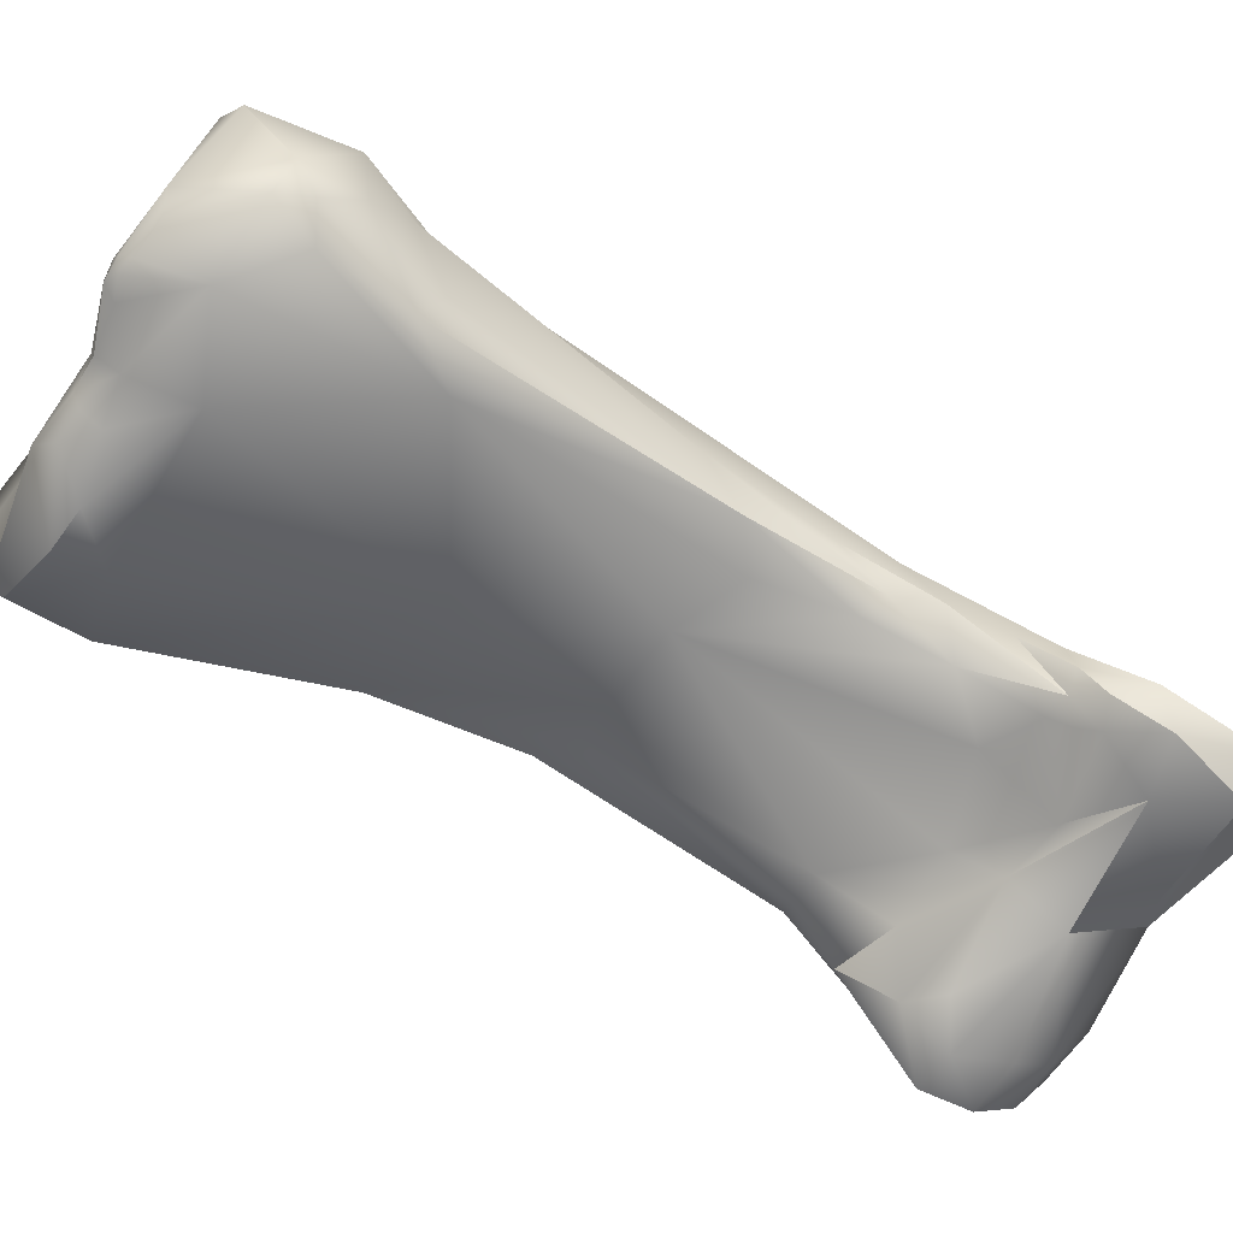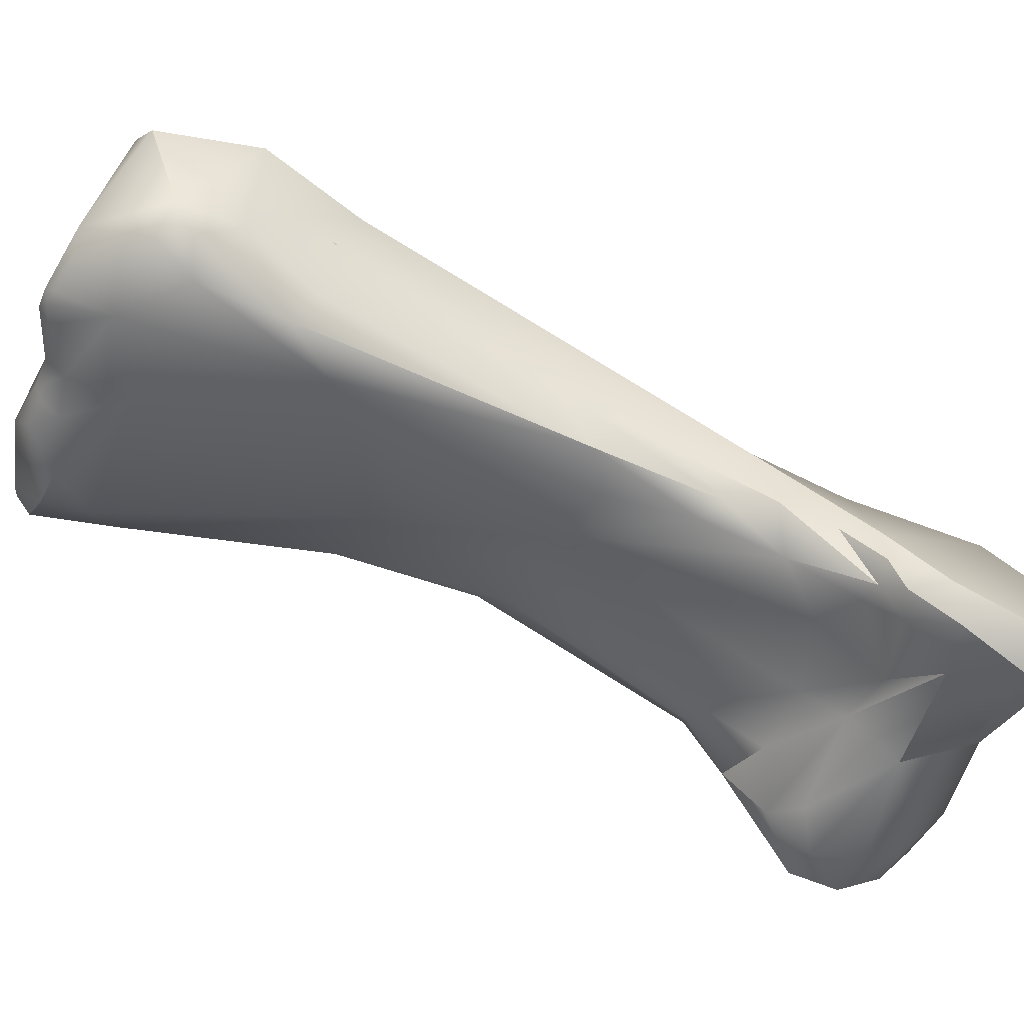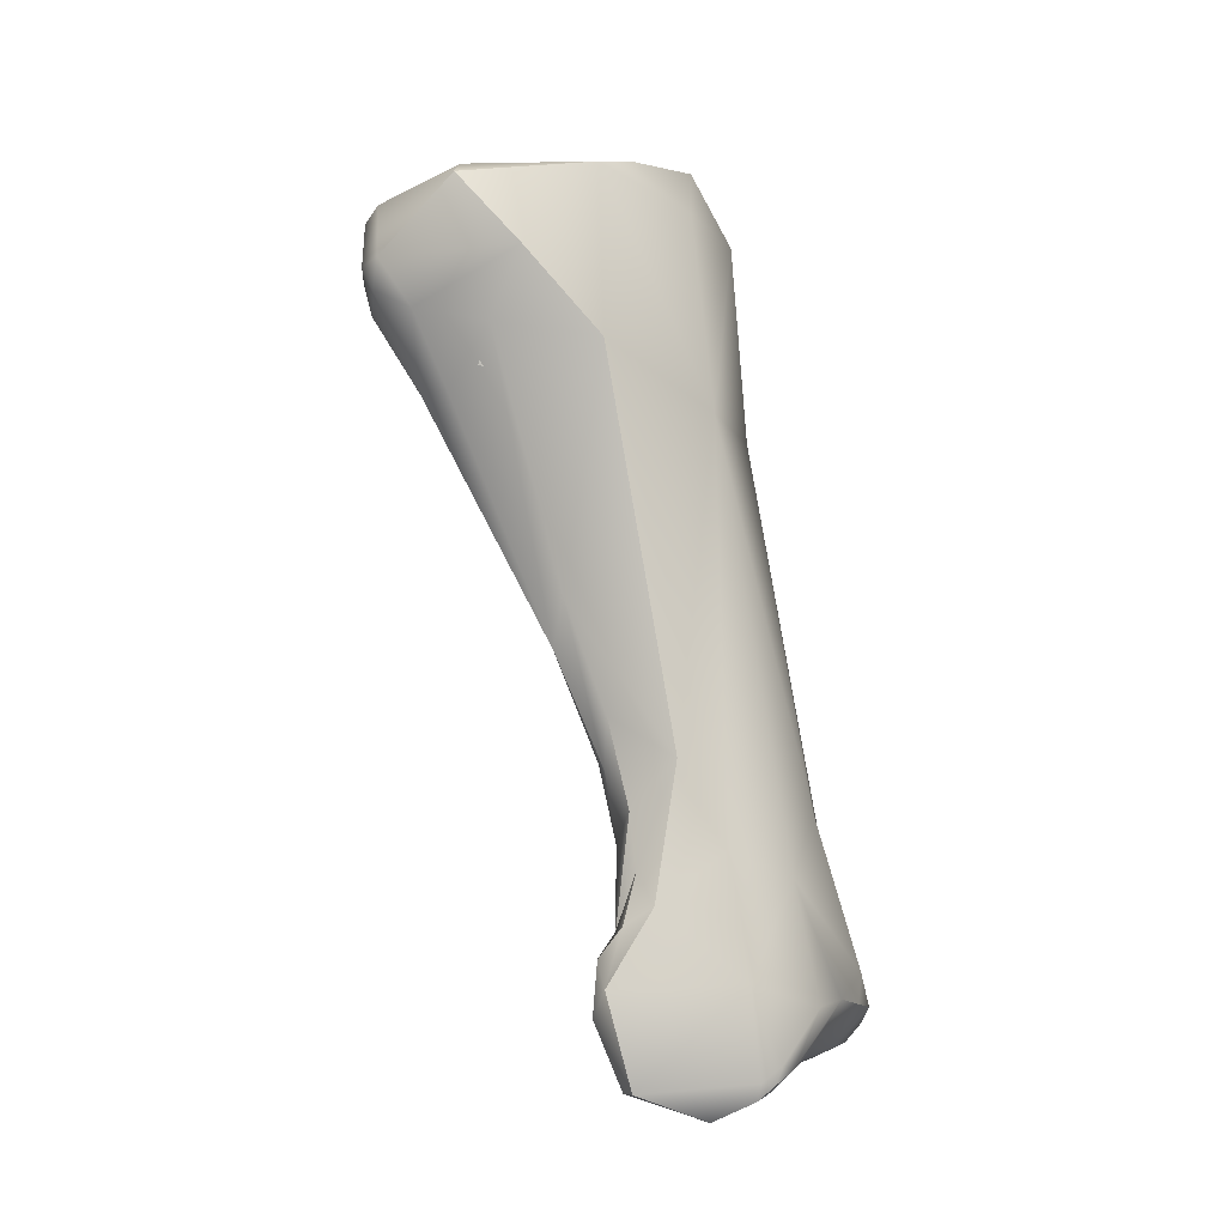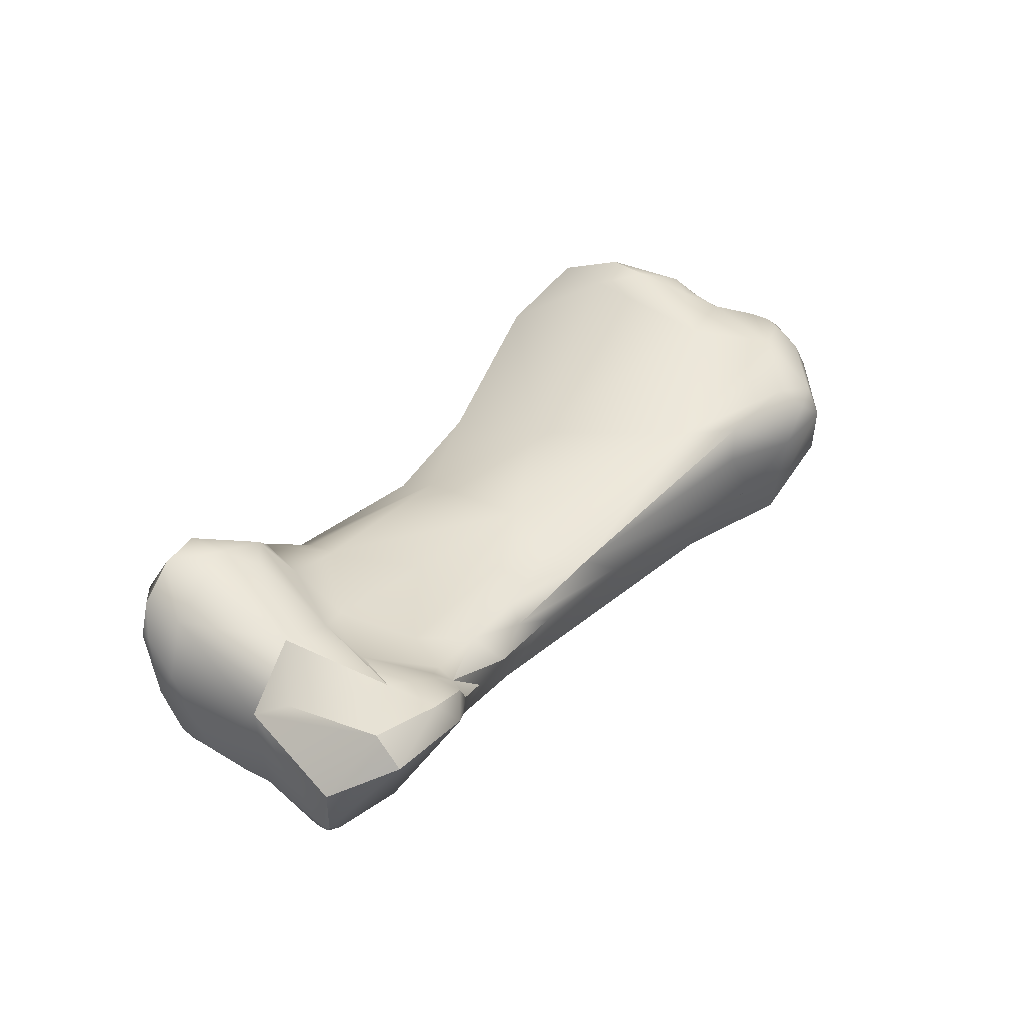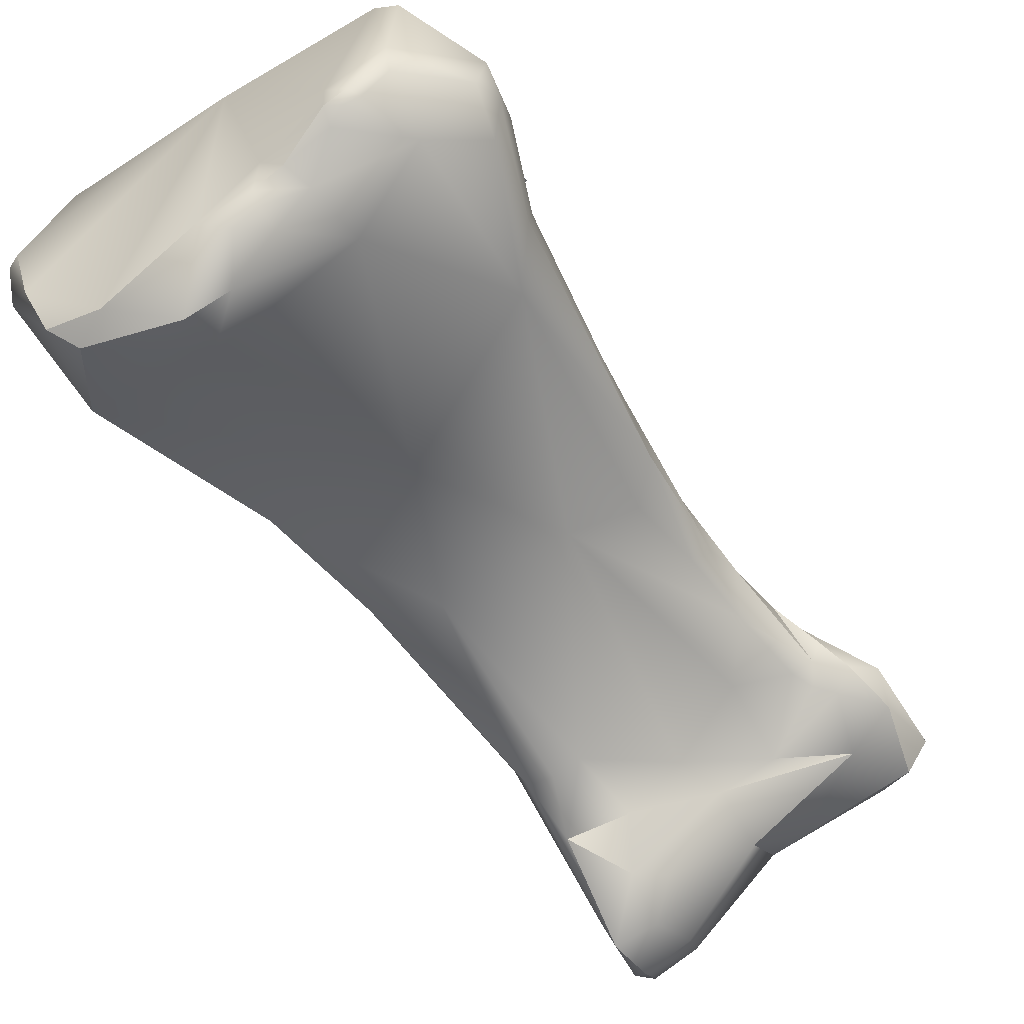
<metadata>
{"format":"obj","ext":"obj","renderer":"f3d","projection":"perspective","resolution":1024,"background":"white","views":[{"elev":-19.9,"azim":98.4,"up":"+Y"},{"elev":-4.8,"azim":112.1,"up":"+Y"},{"elev":-41.0,"azim":164.9,"up":"+Z"},{"elev":-50.6,"azim":40.9,"up":"+Z"},{"elev":-26.2,"azim":62.3,"up":"+Y"}]}
</metadata>
<code>
v -316.8 -160.9 753.4
v -316.9 -160.9 752.7
v -318.9 -158.2 752.1
v -317.8 -160.1 752.3
v -319.2 -156.8 752.2
v -319.5 -156.2 751.7
v -319.3 -157 751.6
v -319.4 -156 751.3
v -319.1 -155.2 752.3
v -319 -156.8 750.9
v -319.3 -155.2 751.3
v -318.5 -158.4 751.2
v -317.5 -160.1 751.9
v -317.3 -158.9 750.8
v -318.3 -155.9 750.1
v -315.7 -155.4 758.2
v -316.4 -151.3 755.8
v -317.5 -153.4 755.3
v -315.7 -161.2 753.7
v -315.7 -159.8 755.2
v -315.2 -160.7 755
v -314.9 -160.2 752.6
v -314.3 -160.1 754.1
v -318.5 -153.6 751.5
v -318.5 -154 750.6
v -317.6 -153.1 750.1
v -316 -160 751.7
v -315.3 -156.8 749.2
v -316.9 -154.3 748.8
v -316.6 -152.4 749.2
v -314.6 -151.3 763.3
v -314.8 -156.2 758.2
v -314 -156.1 757.8
v -313.3 -155.6 757.3
v -314.7 -157.7 756.9
v -313.7 -158.8 755.3
v -313.7 -156.9 755.3
v -315.3 -150.6 752.6
v -313.6 -158.7 754
v -312.9 -155.3 753.9
v -312.8 -156 752.5
v -313.4 -157.4 751.1
v -313.8 -156.5 748.9
v -315.8 -152.9 747.1
v -315.4 -152.5 747
v -313.9 -151.1 748.7
v -315.2 -153.4 746.6
v -314.8 -153.3 746.1
v -313.6 -154.5 745.9
v -315.2 -152.9 746.5
v -314.7 -152.8 746.4
v -312.4 -149.3 769.2
v -311.5 -151 768.4
v -313.2 -152.3 764.3
v -311.5 -152.4 762.8
v -312.9 -149.7 752.5
v -311.9 -155 751.1
v -311.2 -153.2 753
v -310.7 -154.9 749
v -311 -155 746.8
v -311 -153.8 746.1
v -310.8 -146.8 776
v -311.8 -144.3 774.2
v -309.1 -150.1 774.7
v -312.1 -145.4 773.3
v -311.7 -143.2 772.7
v -312.9 -146 766.4
v -311 -143.7 765.1
v -311 -148.4 754.8
v -309.9 -151.6 753.5
v -309.9 -150 753.6
v -309 -150.5 755.7
v -309.1 -150 755
v -310.4 -152.8 751.4
v -310.3 -153.1 750.7
v -310.9 -150.9 750.9
v -310.3 -150.7 752
v -310.1 -152.4 750.8
v -310.1 -151.7 750.5
v -309.9 -153.3 750
v -309.7 -153.6 748.3
v -309.7 -152.3 748.6
v -309.6 -152.5 749.8
v -309.6 -146 777.3
v -307.6 -147.8 777.3
v -306.8 -149.2 776.9
v -310 -145.8 776.9
v -309.2 -147.4 777.2
v -308.9 -145.9 777.3
v -310.1 -143.1 775.5
v -309.7 -143.1 775.5
v -309.8 -141.6 774.1
v -306.3 -149.9 776.1
v -309.6 -140.9 771.2
v -308.1 -150.2 765.5
v -308.6 -150.8 760.2
v -306.9 -146.9 759.1
v -307.9 -149.8 758.2
v -308.8 -148.6 756.1
v -307 -148.5 758.2
v -305.3 -149.2 776
v -303.8 -149.8 774.2
v -307.4 -140 772
v -304.5 -150 773
v -306.8 -141.6 765.3
v -302.7 -147.5 774.4
v -302.1 -147.7 773.6
v -301.8 -147.1 773
v -302.1 -145.5 772.9
v -301.8 -146.6 773.2
v -305.9 -138.9 770.3
v -302.9 -149.1 773.2
v -301.9 -147.6 772.5
v -301.9 -147.2 770.1
v -303.3 -142.1 765.6
v -303.7 -139.9 766.9
v -303.1 -146.7 764.6
v -301.7 -145.2 765.1
v -303.3 -142.9 764.4
v -303.2 -142.8 764.5
v -303.1 -142.9 764.4
v -302.5 -144.5 764.6
v -301.3 -145.9 772.6
v -300.3 -144 771.9
v -301.1 -146.5 771.9
v -300.1 -144.7 772.1
v -300.1 -145.2 771.8
v -299.8 -144.7 771.6
v -299.7 -144.2 771.6
v -299.6 -144.4 771.2
v -299.6 -142.6 770.5
v -299.3 -143.5 770.5
v -301.7 -139.8 770
v -301.5 -139.6 769.3
v -299.7 -145.2 769.4
v -299.9 -144.3 767.1
v -300.9 -142.7 766.1
v -299.6 -142.1 767.5
v -299.7 -143.1 767.1
v -299.3 -143.1 768
v -317.8 -160.1 752.3
v -315.7 -161.2 753.7
v -315.2 -160.7 755
v -315.3 -156.8 749.2
v -314.7 -157.7 756.9
v -314.7 -157.7 756.9
v -313.4 -157.4 751.1
v -313.6 -154.5 745.9
v -313.6 -154.5 745.9
v -311.5 -151 768.4
v -313.2 -152.3 764.3
v -310.7 -154.9 749
v -311 -155 746.8
v -311 -155 746.8
v -311 -153.8 746.1
v -311 -153.8 746.1
v -311 -148.4 754.8
v -309.9 -150 753.6
v -310.9 -150.9 750.9
v -310.3 -150.7 752
v -310.1 -152.4 750.8
v -310.1 -152.4 750.8
v -310.1 -151.7 750.5
v -309.7 -152.3 748.6
v -307.6 -147.8 777.3
v -306.8 -149.2 776.9
v -306.8 -149.2 776.9
v -309.8 -141.6 774.1
v -306.3 -149.9 776.1
v -307 -148.5 758.2
v -305.3 -149.2 776
v -307.4 -140 772
v -306.8 -141.6 765.3
v -305.9 -138.9 770.3
v -303.7 -139.9 766.9
v -303.3 -142.9 764.4
v -303.2 -142.8 764.5
v -303.1 -142.9 764.4
v -301.5 -139.6 769.3
v -301.5 -139.6 769.3
v -301.5 -139.6 769.3
v -316.9 -160.9 752.7
v -318.9 -158.2 752.1
v -317.8 -160.1 752.3
v -319.3 -157 751.6
v -319.3 -155.2 751.3
v -318.5 -154 750.6
v -314.8 -153.3 746.1
v -315.2 -152.9 746.5
v -310.7 -154.9 749
v -309.1 -150.1 774.7
v -309.7 -153.6 748.3
v -309.6 -152.5 749.8
v -309.6 -146 777.3
v -310 -145.8 776.9
v -310 -145.8 776.9
v -310.1 -143.1 775.5
v -306.3 -149.9 776.1
v -303.8 -149.8 774.2
v -301.3 -145.9 772.6
v -300.1 -144.7 772.1
g grp1
f 5 16 9
f 1 4 2
f 141 1 3
f 182 184 13
f 3 1 20
f 19 1 2
f 183 12 184
f 12 13 184
f 5 9 6
f 5 7 3
f 5 6 7
f 6 8 185
f 185 12 183
f 9 11 6
f 11 8 6
f 8 10 185
f 15 10 8
f 8 186 15
f 10 12 185
f 5 3 16
f 9 24 11
f 11 24 25
f 186 187 15
f 14 12 15
f 13 12 14
f 27 182 13
f 27 13 14
f 12 10 15
f 15 29 28
f 187 29 15
f 31 18 16
f 32 16 20
f 35 20 21
f 36 145 143
f 20 16 3
f 20 35 32
f 18 9 16
f 9 18 24
f 17 24 18
f 20 1 21
f 21 1 19
f 27 142 182
f 23 143 142
f 22 142 27
f 22 23 142
f 22 27 42
f 23 22 42
f 143 23 36
f 39 23 42
f 24 17 38
f 25 24 26
f 24 38 26
f 30 26 38
f 27 14 28
f 28 42 27
f 28 14 15
f 187 26 29
f 26 44 29
f 28 29 47
f 29 44 47
f 30 44 26
f 52 31 54
f 31 52 67
f 32 54 16
f 16 54 31
f 18 31 67
f 67 68 17
f 35 33 32
f 151 32 55
f 55 32 33
f 33 34 55
f 17 68 38
f 41 37 36
f 37 146 36
f 35 34 33
f 34 35 37
f 37 40 34
f 41 40 37
f 40 96 34
f 68 56 38
f 23 39 36
f 39 41 36
f 39 42 41
f 41 42 59
f 40 41 57
f 30 38 46
f 38 56 46
f 147 144 43
f 152 147 43
f 46 45 30
f 45 44 30
f 50 44 45
f 51 50 45
f 46 51 45
f 47 44 189
f 47 189 48
f 188 50 51
f 61 188 51
f 49 47 48
f 28 47 49
f 60 144 148
f 43 144 60
f 149 188 61
f 65 67 52
f 54 53 52
f 150 151 55
f 95 150 55
f 95 55 96
f 17 18 67
f 96 55 34
f 58 96 40
f 40 57 58
f 57 80 75
f 75 74 57
f 56 76 46
f 57 41 190
f 80 57 152
f 152 81 80
f 51 46 61
f 82 61 46
f 153 152 43
f 152 153 81
f 148 155 60
f 192 154 156
f 88 62 64
f 63 65 62
f 63 66 65
f 90 63 62
f 63 90 66
f 87 90 62
f 62 53 64
f 52 62 65
f 52 53 62
f 68 67 66
f 66 67 65
f 191 150 95
f 69 56 68
f 98 96 72
f 99 71 157
f 97 99 157
f 74 70 58
f 58 70 96
f 70 72 96
f 157 71 77
f 73 70 158
f 70 73 72
f 58 57 74
f 75 78 74
f 77 159 157
f 69 76 56
f 158 70 161
f 70 74 78
f 160 78 79
f 77 163 159
f 78 83 79
f 163 193 164
f 163 164 159
f 71 162 77
f 192 156 164
f 83 78 80
f 78 75 80
f 76 82 46
f 80 81 83
f 193 192 164
f 88 84 62
f 194 197 195
f 62 84 196
f 194 85 89
f 85 88 86
f 93 86 64
f 86 88 64
f 101 165 166
f 198 191 104
f 165 101 103
f 171 167 169
f 194 88 85
f 194 89 91
f 103 89 165
f 194 91 197
f 89 103 91
f 92 66 90
f 94 66 92
f 168 197 91
f 103 168 91
f 172 94 92
f 104 191 95
f 66 94 68
f 105 69 68
f 97 157 173
f 98 72 100
f 72 73 100
f 158 99 73
f 99 97 73
f 170 73 97
f 102 171 169
f 198 104 199
f 172 111 94
f 199 104 112
f 104 114 112
f 111 68 94
f 68 111 105
f 116 115 173
f 115 97 173
f 96 117 95
f 117 96 98
f 118 117 100
f 117 98 100
f 106 103 101
f 171 102 106
f 102 107 106
f 110 106 107
f 110 107 108
f 112 107 102
f 108 107 113
f 109 103 106
f 110 109 106
f 123 109 110
f 107 112 113
f 112 114 113
f 108 113 125
f 113 114 125
f 110 125 200
f 125 110 108
f 175 105 111
f 114 104 95
f 117 135 114
f 117 114 95
f 115 116 137
f 122 115 137
f 115 170 97
f 122 170 115
f 120 119 121
f 177 178 176
f 170 122 118
f 123 126 109
f 126 124 109
f 124 103 109
f 133 103 124
f 201 200 127
f 127 200 125
f 135 127 125
f 201 127 128
f 128 130 129
f 201 128 129
f 126 129 124
f 135 128 127
f 128 135 130
f 131 124 129
f 132 129 130
f 130 135 132
f 129 132 131
f 133 124 131
f 134 133 131
f 131 138 134
f 138 116 179
f 133 174 103
f 180 175 111
f 174 133 181
f 135 125 114
f 117 136 135
f 139 136 118
f 135 136 140
f 132 135 140
f 132 140 131
f 136 139 140
f 137 116 138
f 122 137 118
f 136 117 118
f 137 139 118
f 131 140 138
f 138 140 139
f 137 138 139

</code>
